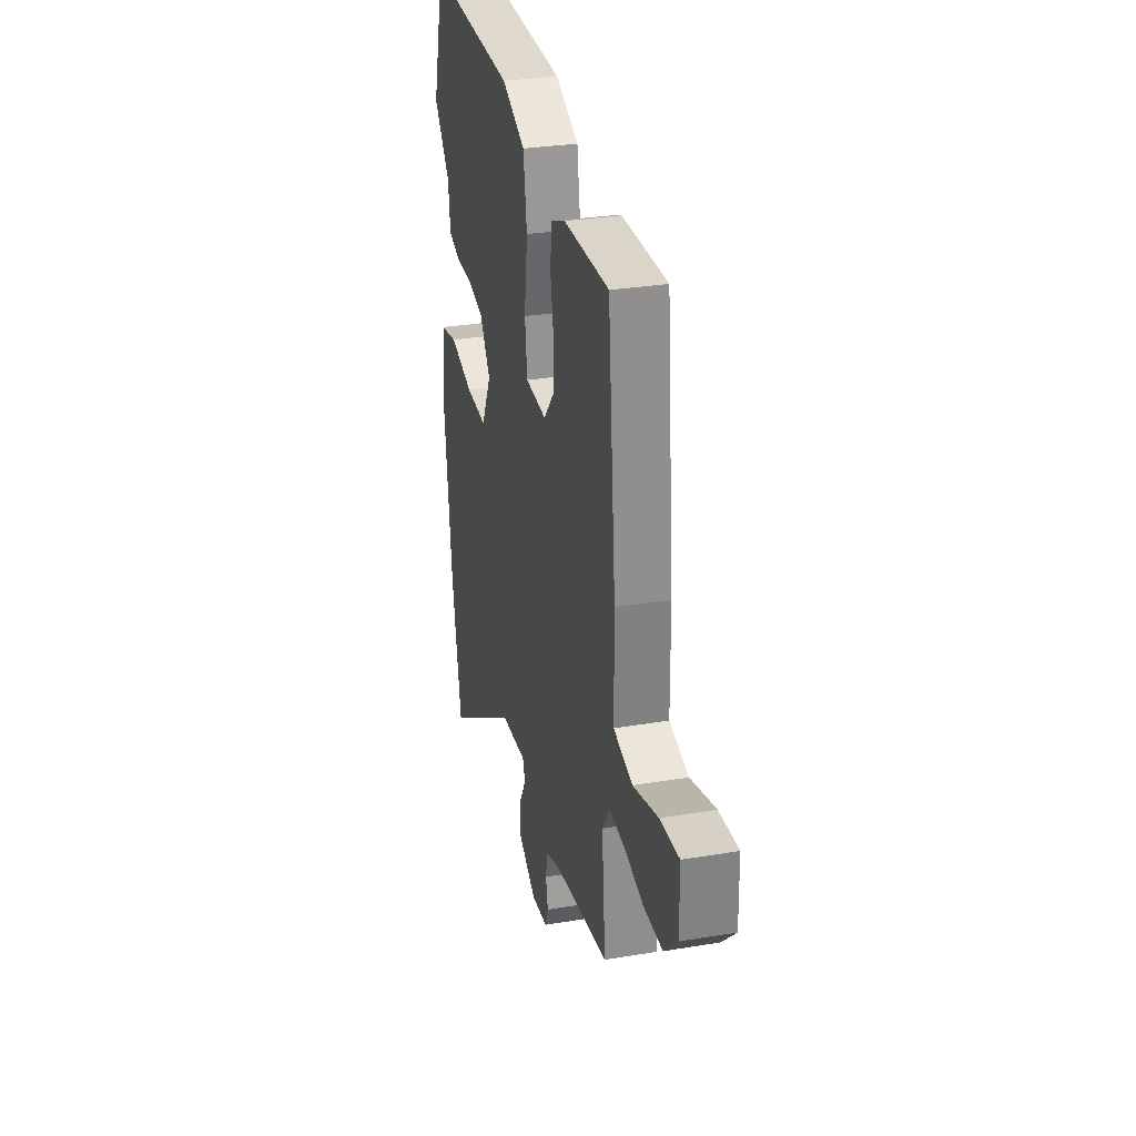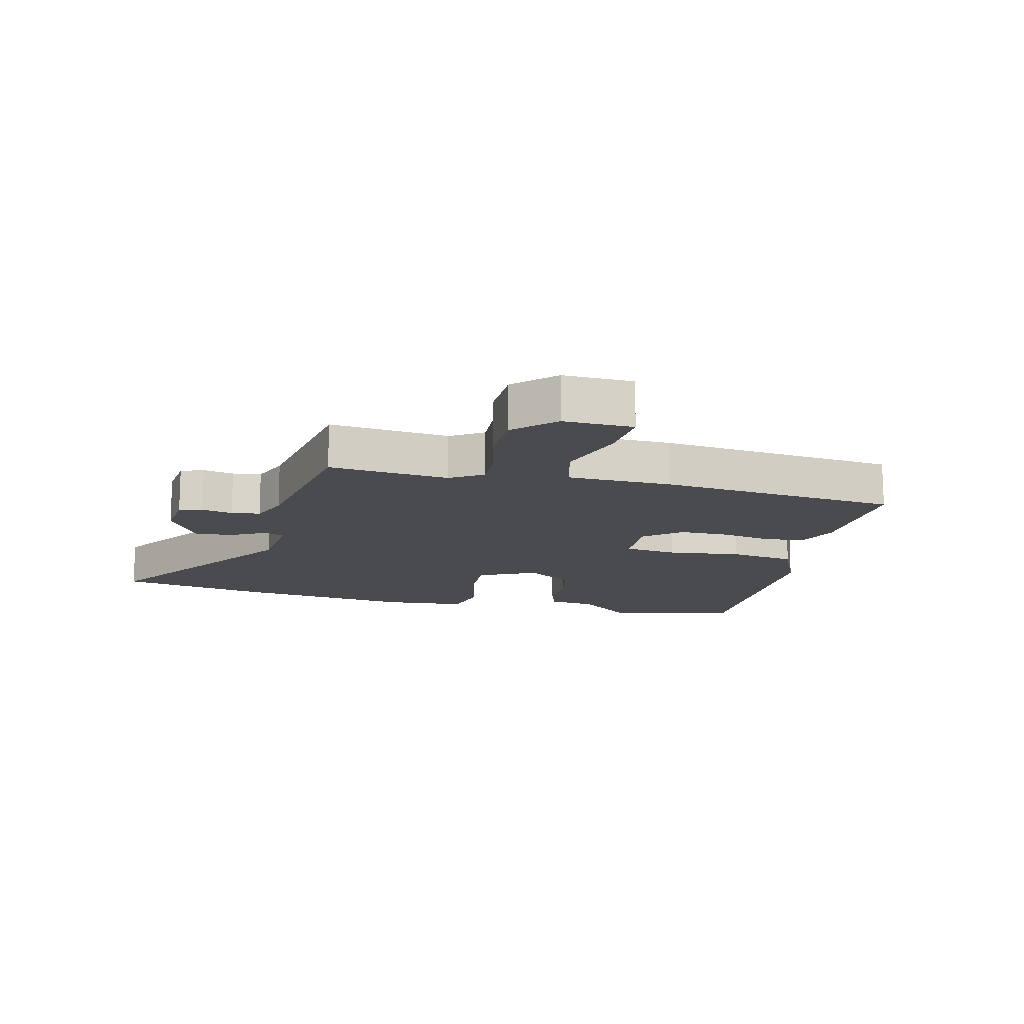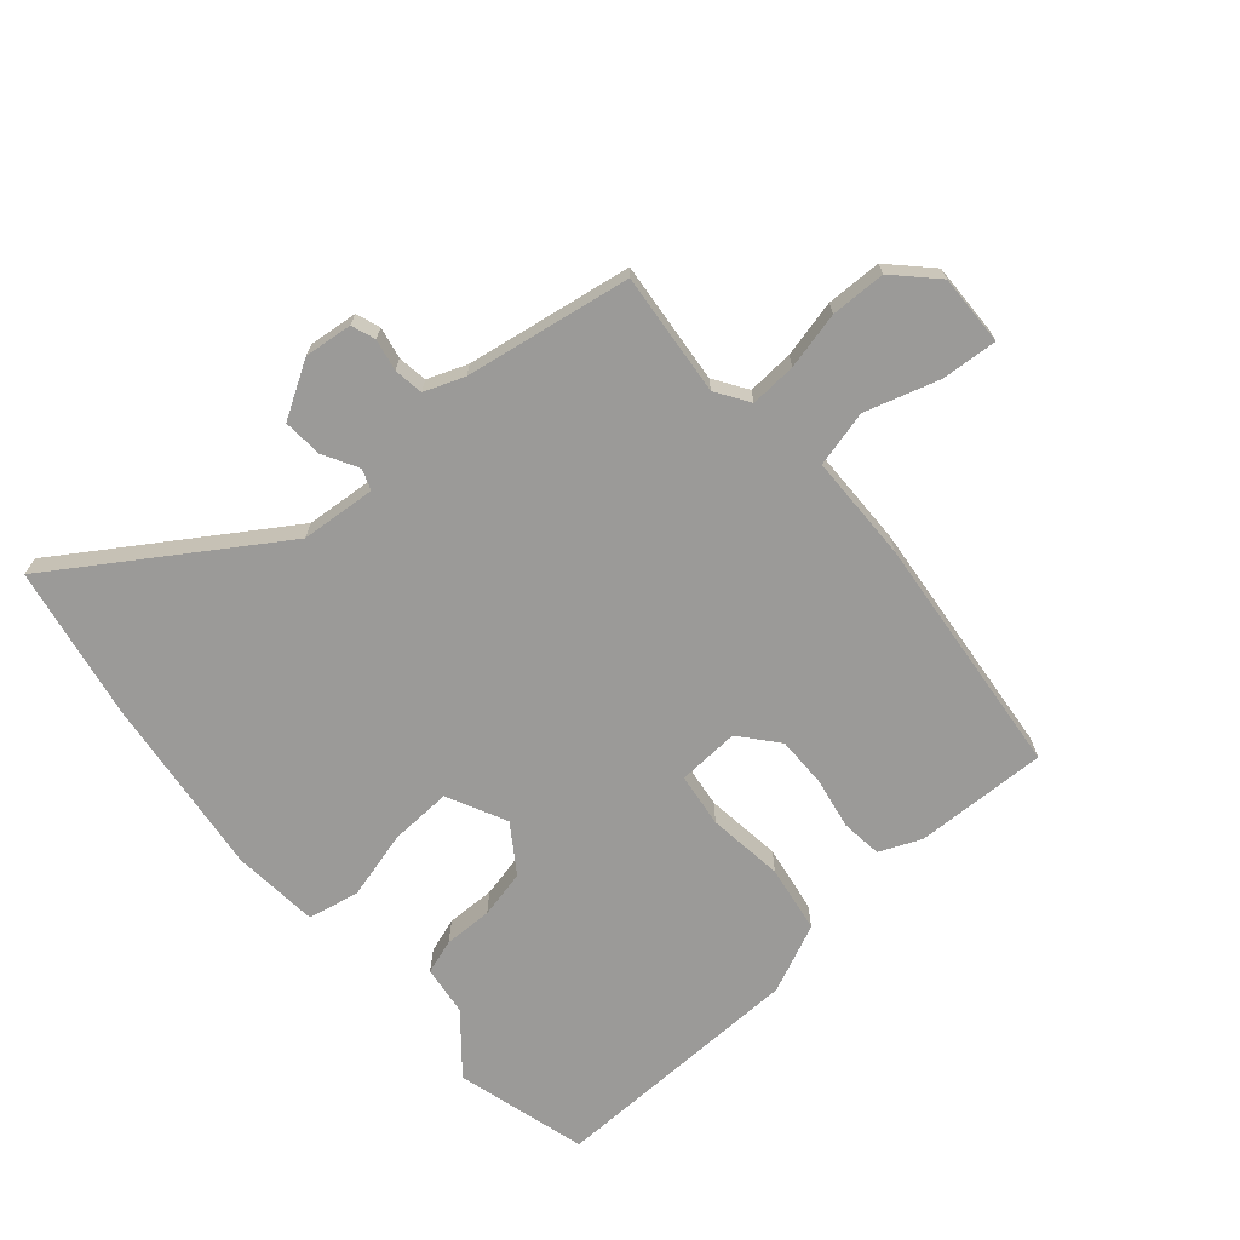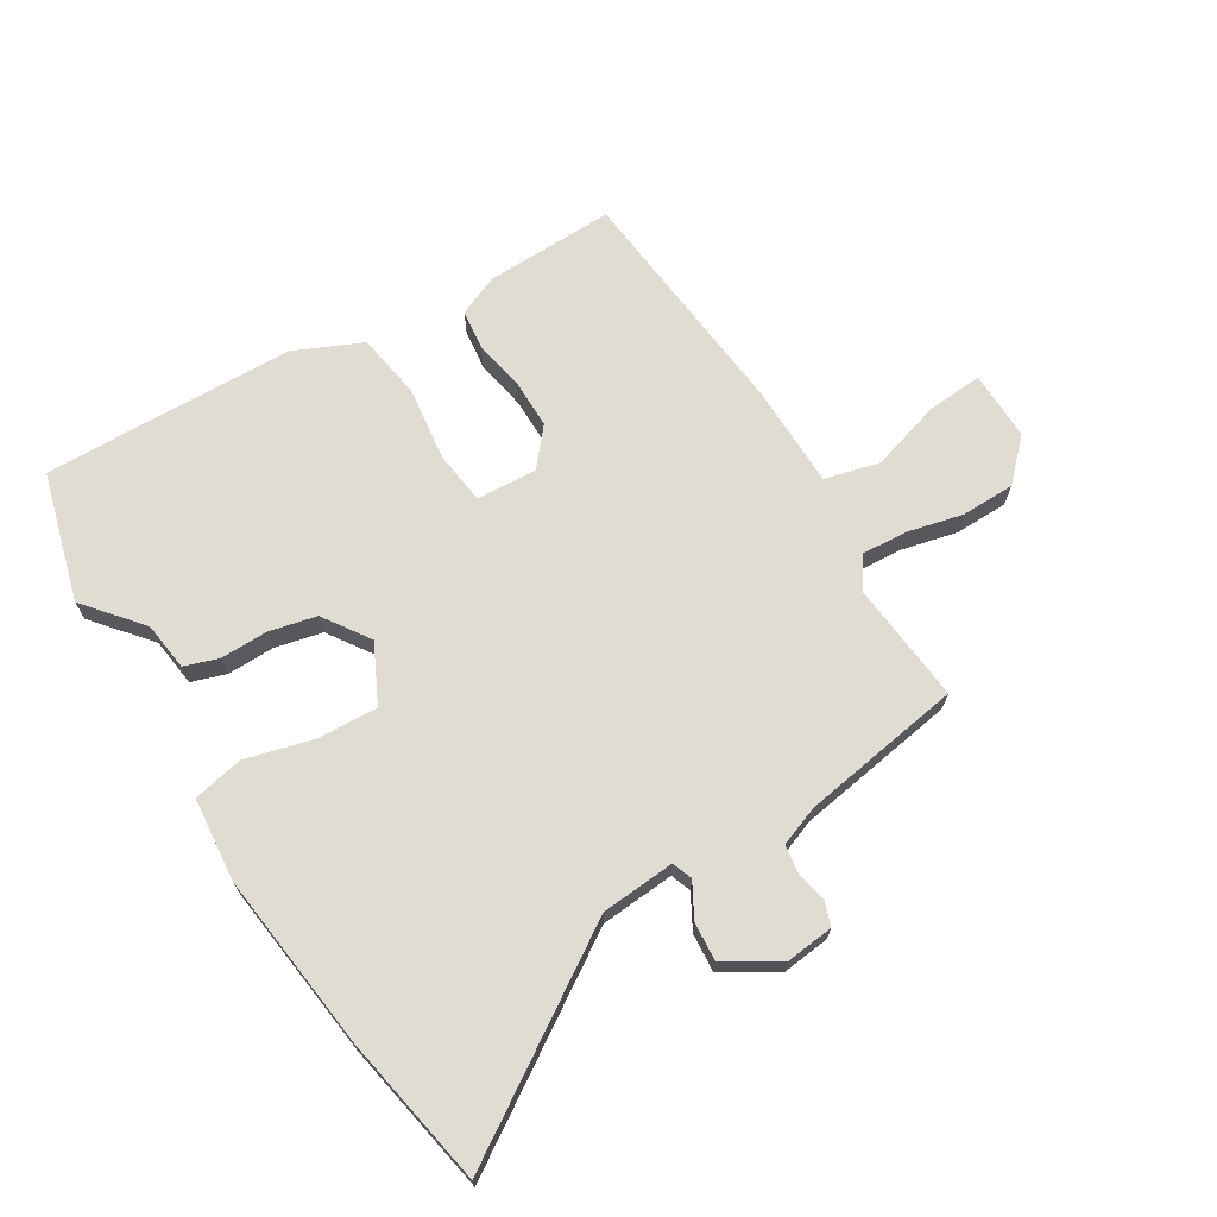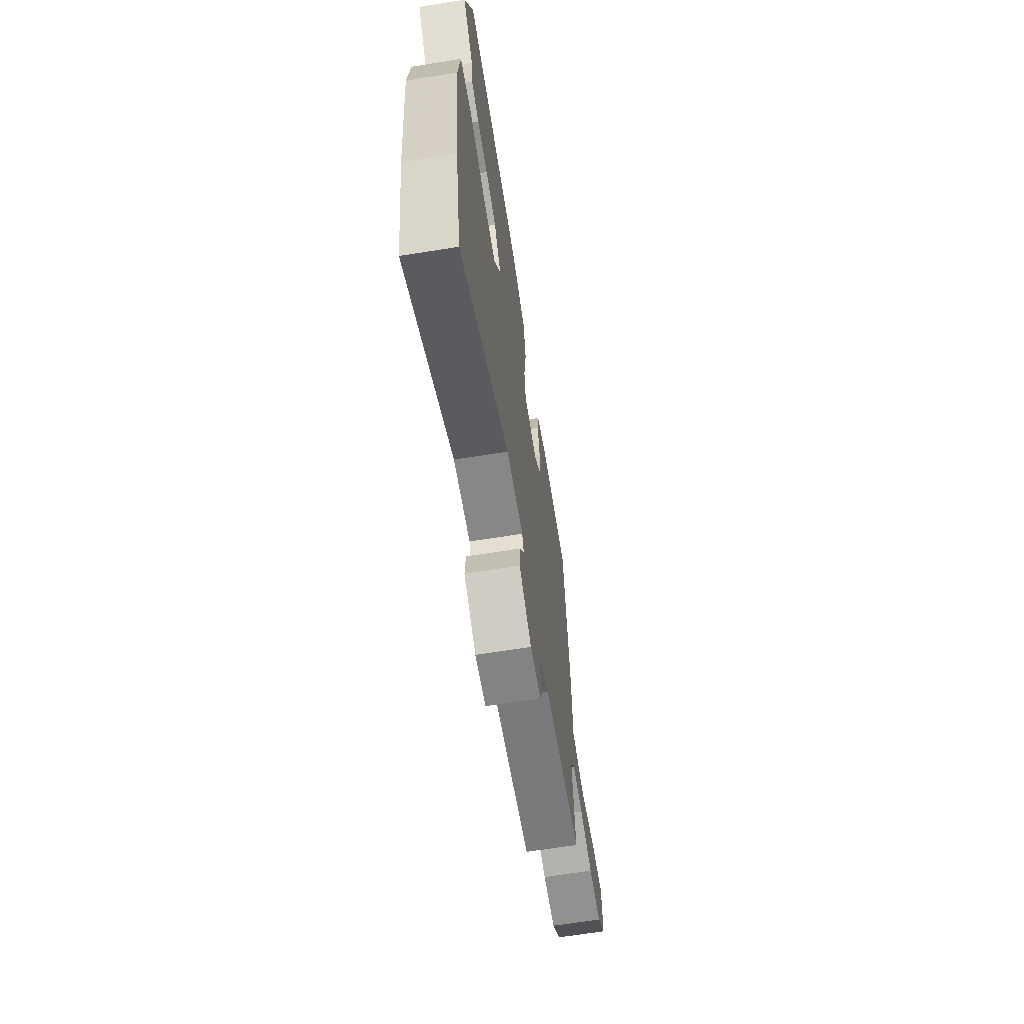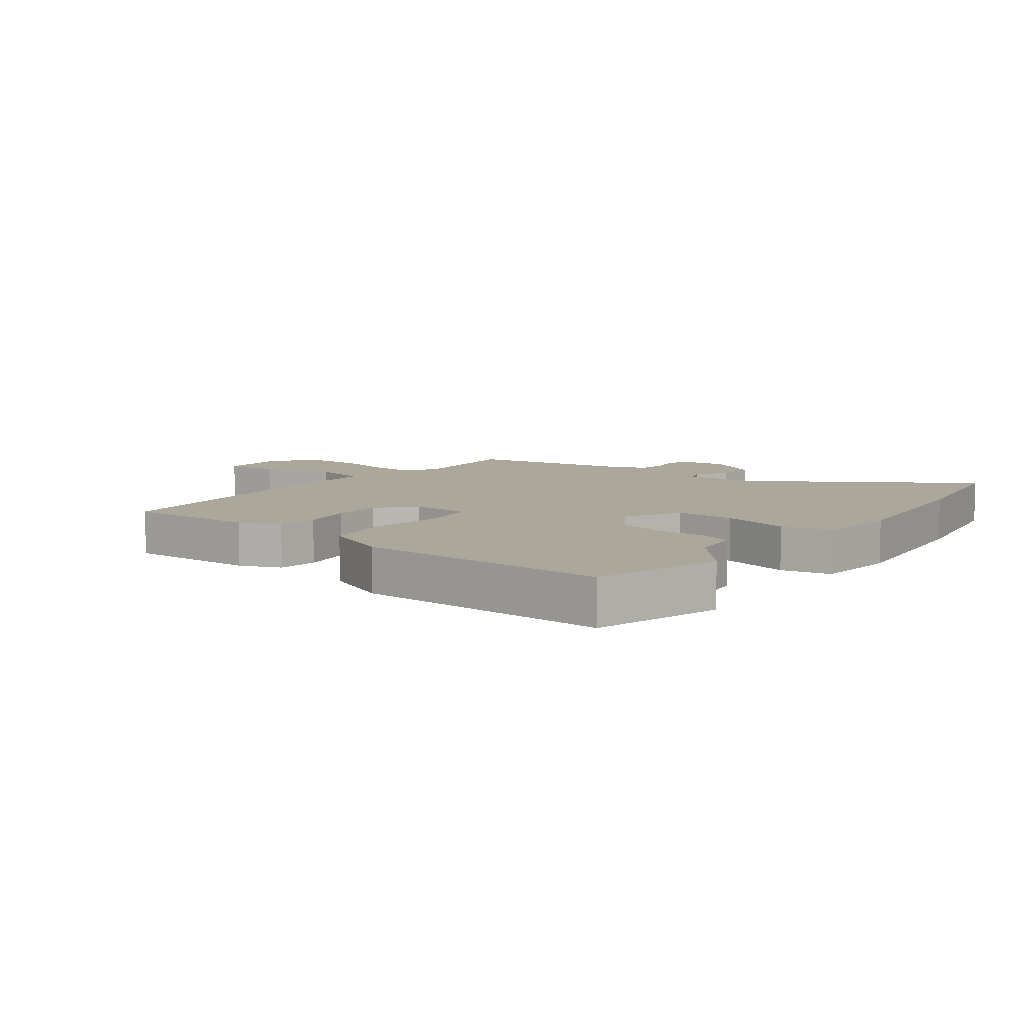
<metadata>
{"format":"obj","ext":"obj","renderer":"f3d","projection":"perspective","resolution":1024,"background":"white","views":[{"elev":30.5,"azim":-103.6,"up":"+Z"},{"elev":-14.0,"azim":-104.2,"up":"+Y"},{"elev":-69.4,"azim":-139.5,"up":"+Y"},{"elev":69.0,"azim":148.4,"up":"+Y"},{"elev":-66.7,"azim":99.1,"up":"+Z"},{"elev":8.1,"azim":37.2,"up":"+Y"}]}
</metadata>
<code>
v -0.483 0.07 -0.449
v -0.465 0.07 -0.252
v -0.5 0.07 -0.199
v -0.574 0.07 -0.204
v -0.665 0.07 -0.226
v -0.753 0.07 -0.225
v -0.816 0.07 -0.162
v -0.814 0.07 -0.048
v -0.724 0.07 -0.054
v -0.606 0.07 -0.089
v -0.516 0.07 -0.066
v -0.514 0.07 0.105
v -0.476 0.07 0.498
v -0.263 0.07 0.493
v -0.196 0.07 0.465
v -0.188 0.07 0.399
v -0.203 0.07 0.316
v -0.203 0.07 0.235
v -0.152 0.07 0.175
v -0.053 0.07 0.181
v -0.042 0.07 0.268
v -0.058 0.07 0.39
v -0.041 0.07 0.499
v 0.069 0.07 0.549
v 0.483 0.07 0.561
v 0.542 0.07 0.35
v 0.465 0.07 0.257
v 0.455 0.07 0.177
v 0.399 0.07 0.158
v 0.321 0.07 0.159
v 0.244 0.07 0.141
v 0.193 0.07 0.065
v 0.24 0.07 -0.03
v 0.339 0.07 -0.025
v 0.45 0.07 0.005
v 0.532 0.07 -0.012
v 0.545 0.07 -0.15
v 0.511 0.07 -0.441
v 0.466 0.07 -0.687
v 0.119 0.07 -0.463
v -0.002 0.07 -0.454
v -0.014 0.07 -0.487
v 0.017 0.07 -0.543
v 0.022 0.07 -0.606
v -0.066 0.07 -0.659
v -0.143 0.07 -0.651
v -0.157 0.07 -0.613
v -0.147 0.07 -0.562
v -0.154 0.07 -0.515
v -0.218 0.07 -0.491
v -0.483 0 -0.449
v -0.465 0 -0.252
v -0.5 0 -0.199
v -0.574 0 -0.204
v -0.665 0 -0.226
v -0.753 0 -0.225
v -0.816 0 -0.162
v -0.814 0 -0.048
v -0.724 0 -0.054
v -0.606 0 -0.089
v -0.516 0 -0.066
v -0.514 0 0.105
v -0.476 0 0.498
v -0.263 0 0.493
v -0.196 0 0.465
v -0.188 0 0.399
v -0.203 0 0.316
v -0.203 0 0.235
v -0.152 0 0.175
v -0.053 0 0.181
v -0.042 0 0.268
v -0.058 0 0.39
v -0.041 0 0.499
v 0.069 0 0.549
v 0.483 0 0.561
v 0.542 0 0.35
v 0.465 0 0.257
v 0.455 0 0.177
v 0.399 0 0.158
v 0.321 0 0.159
v 0.244 0 0.141
v 0.193 0 0.065
v 0.24 0 -0.03
v 0.339 0 -0.025
v 0.45 0 0.005
v 0.532 0 -0.012
v 0.545 0 -0.15
v 0.511 0 -0.441
v 0.466 0 -0.687
v 0.119 0 -0.463
v -0.002 0 -0.454
v -0.014 0 -0.487
v 0.017 0 -0.543
v 0.022 0 -0.606
v -0.066 0 -0.659
v -0.143 0 -0.651
v -0.157 0 -0.613
v -0.147 0 -0.562
v -0.154 0 -0.515
v -0.218 0 -0.491
f 46 47 48
f 45 46 48
f 44 45 48
f 43 44 48
f 42 43 48
f 41 42 48 49
f 38 39 40
f 37 38 40
f 36 37 40
f 35 36 40
f 34 35 40
f 33 34 40 41
f 41 49 50
f 33 41 50
f 32 33 50
f 27 28 29 30
f 27 30 31
f 26 27 31
f 25 26 31
f 24 25 31
f 23 24 31
f 22 23 31
f 21 22 31
f 20 21 31 32
f 15 16 17
f 14 15 17
f 13 14 17
f 12 13 17
f 11 12 17
f 11 17 18
f 8 9 10
f 7 8 10
f 6 7 10
f 5 6 10
f 4 5 10
f 3 4 10 11
f 11 18 19
f 3 11 19
f 2 3 19
f 20 32 50
f 19 20 50
f 2 19 50
f 1 2 50
f 98 97 96
f 98 96 95
f 98 95 94
f 98 94 93
f 98 93 92
f 99 98 92 91
f 90 89 88
f 90 88 87
f 90 87 86
f 90 86 85
f 90 85 84
f 91 90 84 83
f 100 99 91
f 100 91 83
f 100 83 82
f 80 79 78 77
f 81 80 77
f 81 77 76
f 81 76 75
f 81 75 74
f 81 74 73
f 81 73 72
f 81 72 71
f 82 81 71 70
f 67 66 65
f 67 65 64
f 67 64 63
f 67 63 62
f 67 62 61
f 68 67 61
f 60 59 58
f 60 58 57
f 60 57 56
f 60 56 55
f 60 55 54
f 61 60 54 53
f 69 68 61
f 69 61 53
f 69 53 52
f 100 82 70
f 100 70 69
f 100 69 52
f 100 52 51
f 1 51 52 2
f 2 52 53 3
f 3 53 54 4
f 4 54 55 5
f 5 55 56 6
f 6 56 57 7
f 7 57 58 8
f 8 58 59 9
f 9 59 60 10
f 10 60 61 11
f 11 61 62 12
f 12 62 63 13
f 13 63 64 14
f 14 64 65 15
f 15 65 66 16
f 16 66 67 17
f 17 67 68 18
f 18 68 69 19
f 19 69 70 20
f 20 70 71 21
f 21 71 72 22
f 22 72 73 23
f 23 73 74 24
f 24 74 75 25
f 25 75 76 26
f 26 76 77 27
f 27 77 78 28
f 28 78 79 29
f 29 79 80 30
f 30 80 81 31
f 31 81 82 32
f 32 82 83 33
f 33 83 84 34
f 34 84 85 35
f 35 85 86 36
f 36 86 87 37
f 37 87 88 38
f 38 88 89 39
f 39 89 90 40
f 40 90 91 41
f 41 91 92 42
f 42 92 93 43
f 43 93 94 44
f 44 94 95 45
f 45 95 96 46
f 46 96 97 47
f 47 97 98 48
f 48 98 99 49
f 49 99 100 50
f 50 100 51 1

</code>
